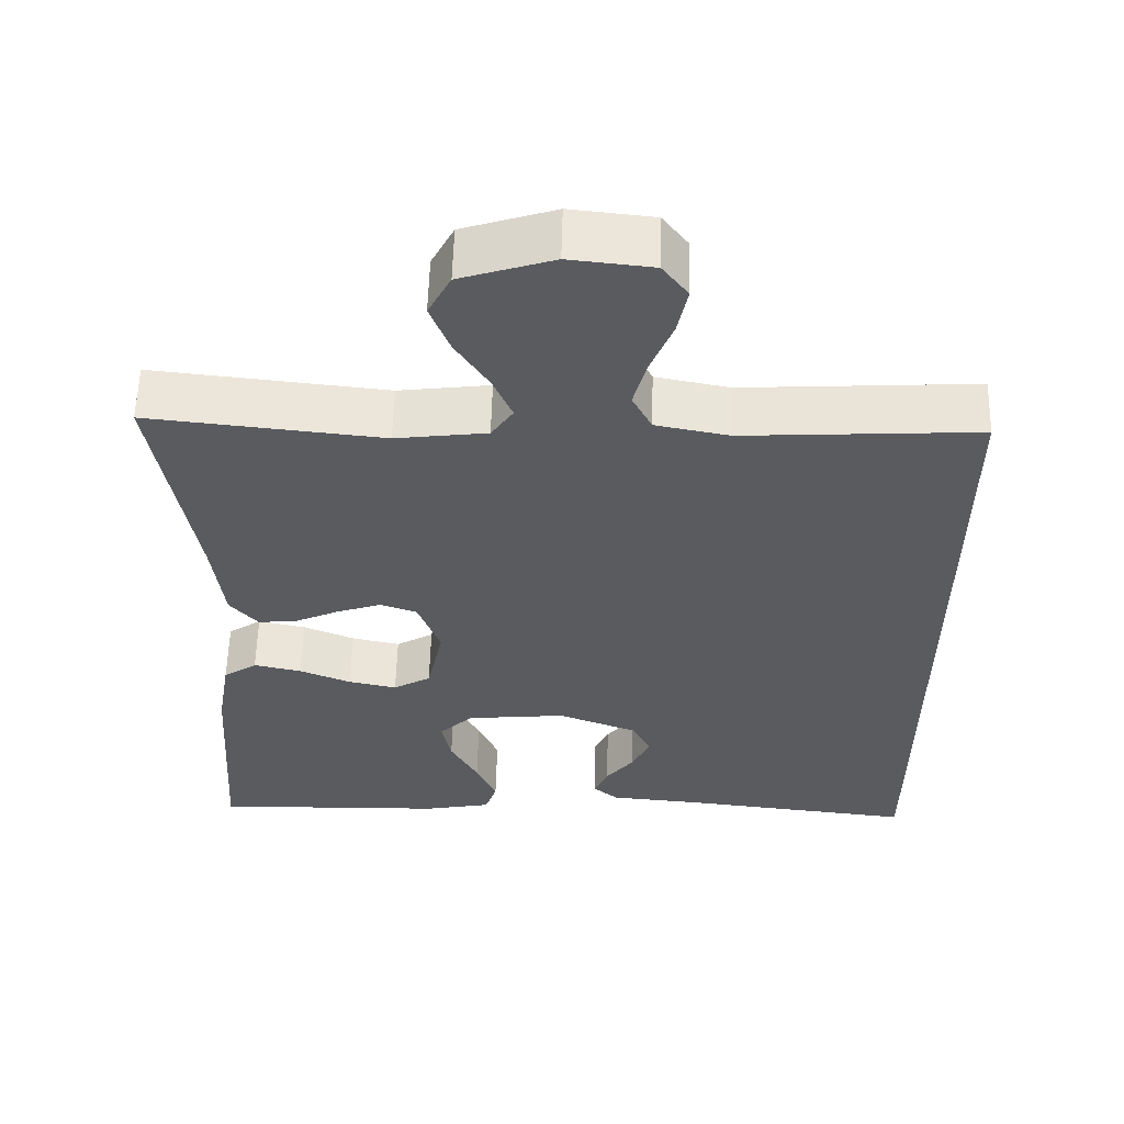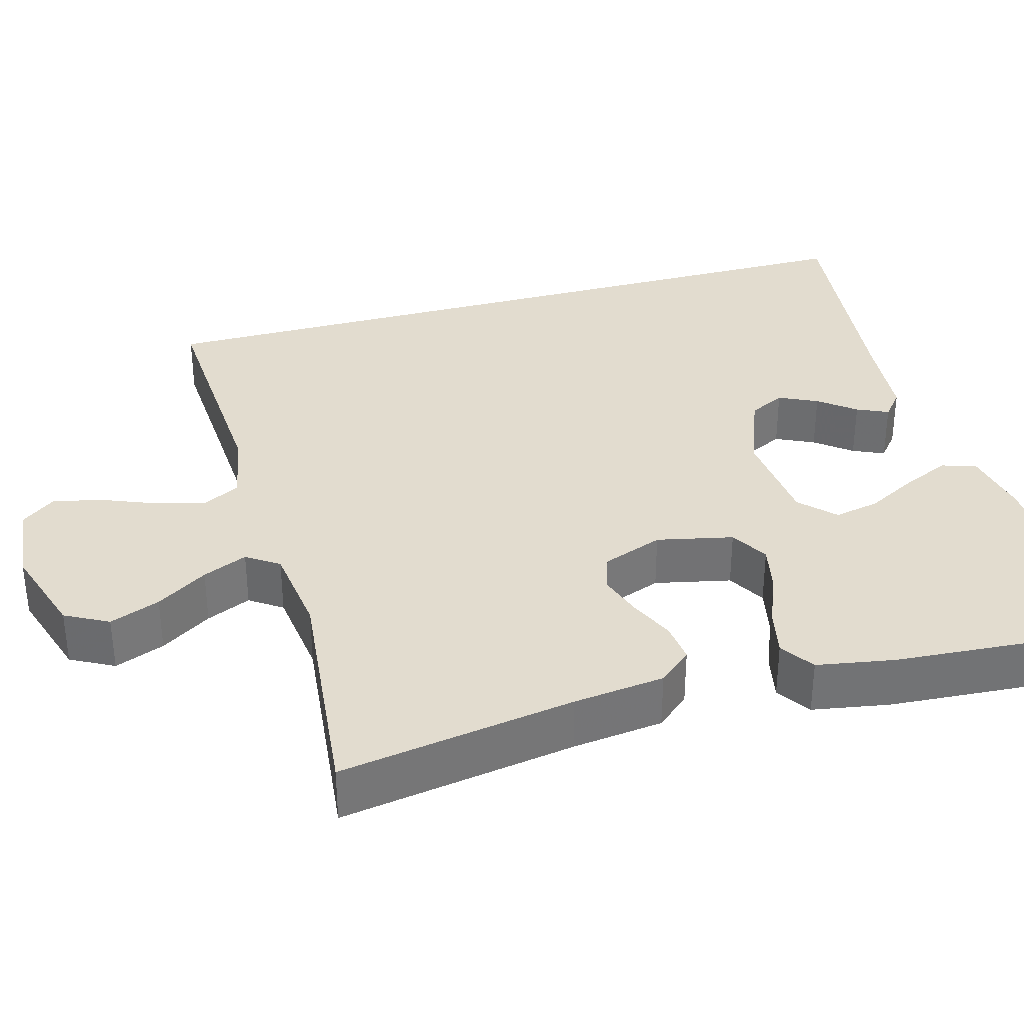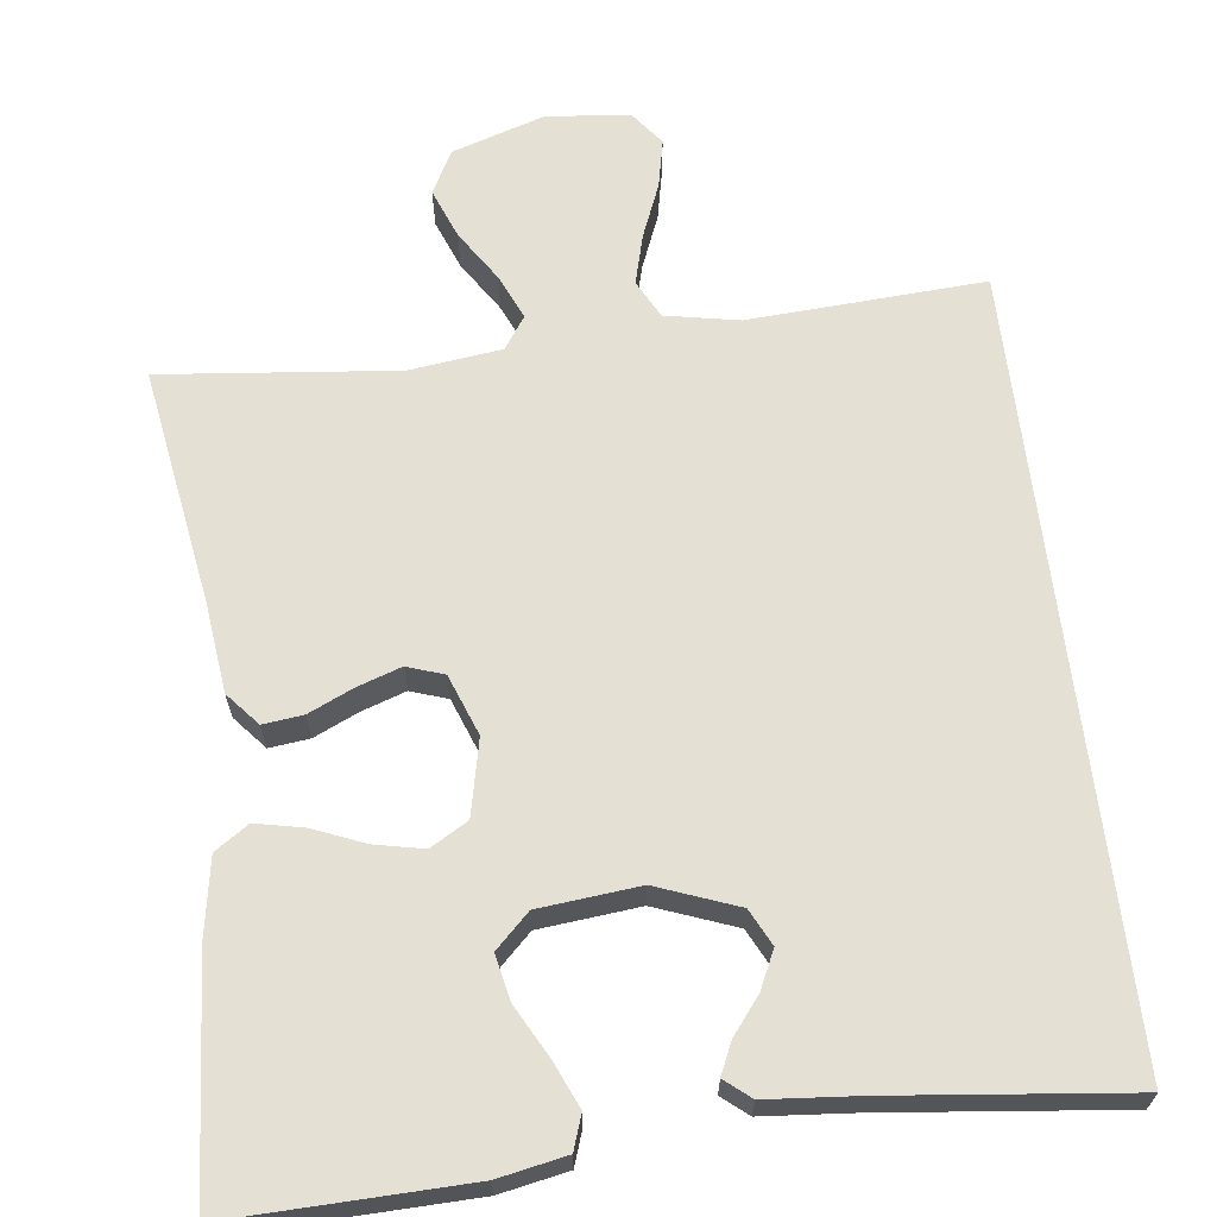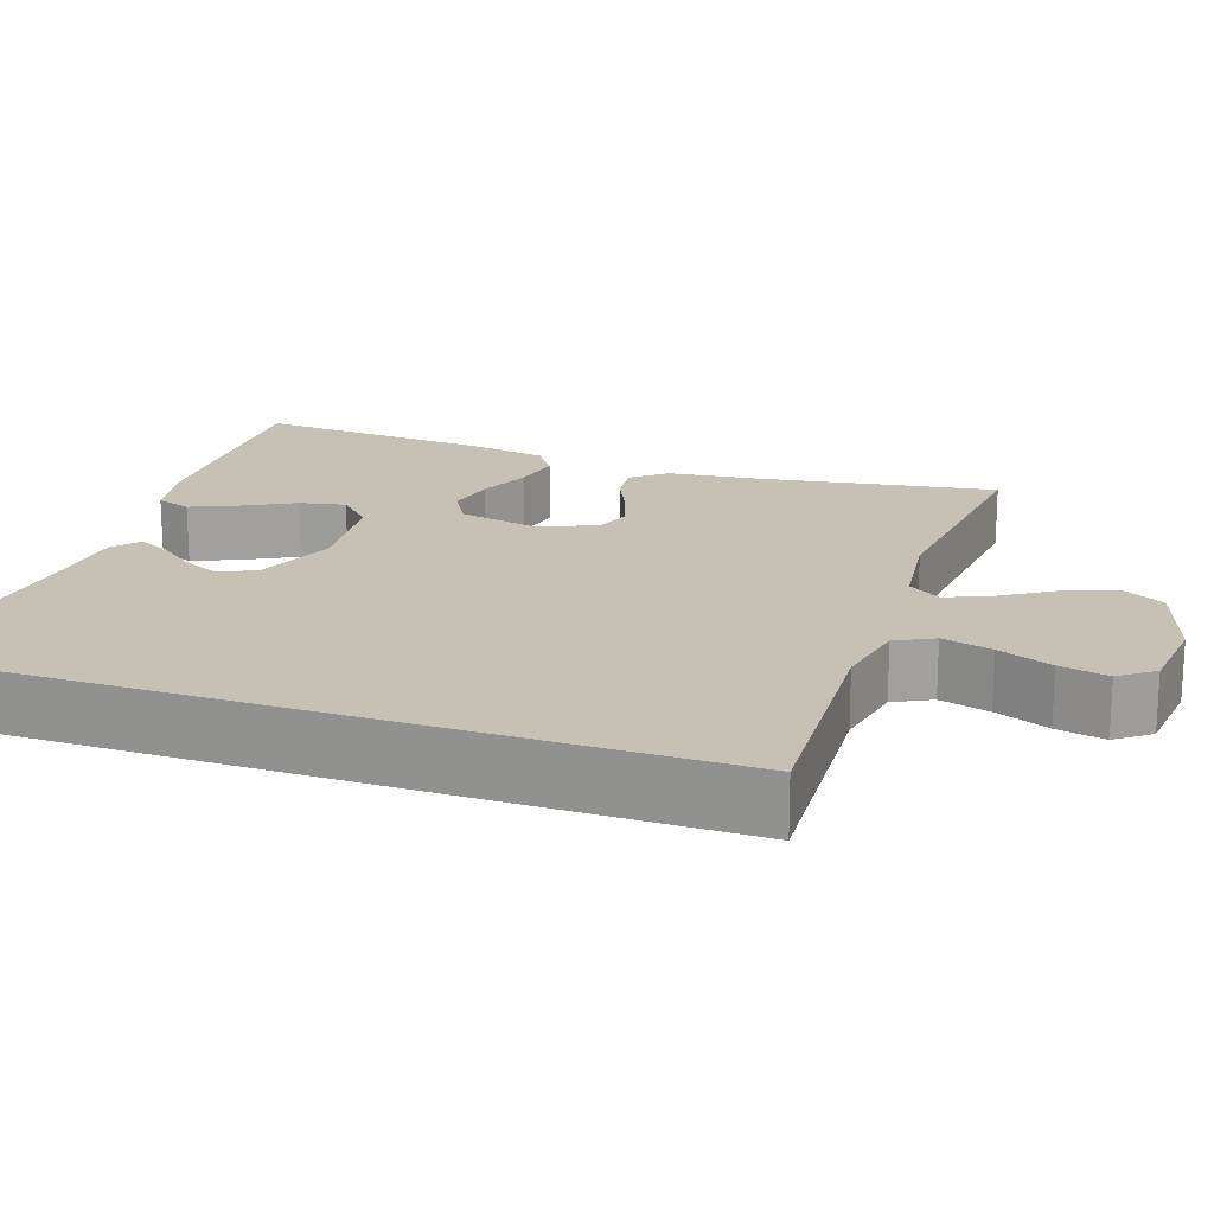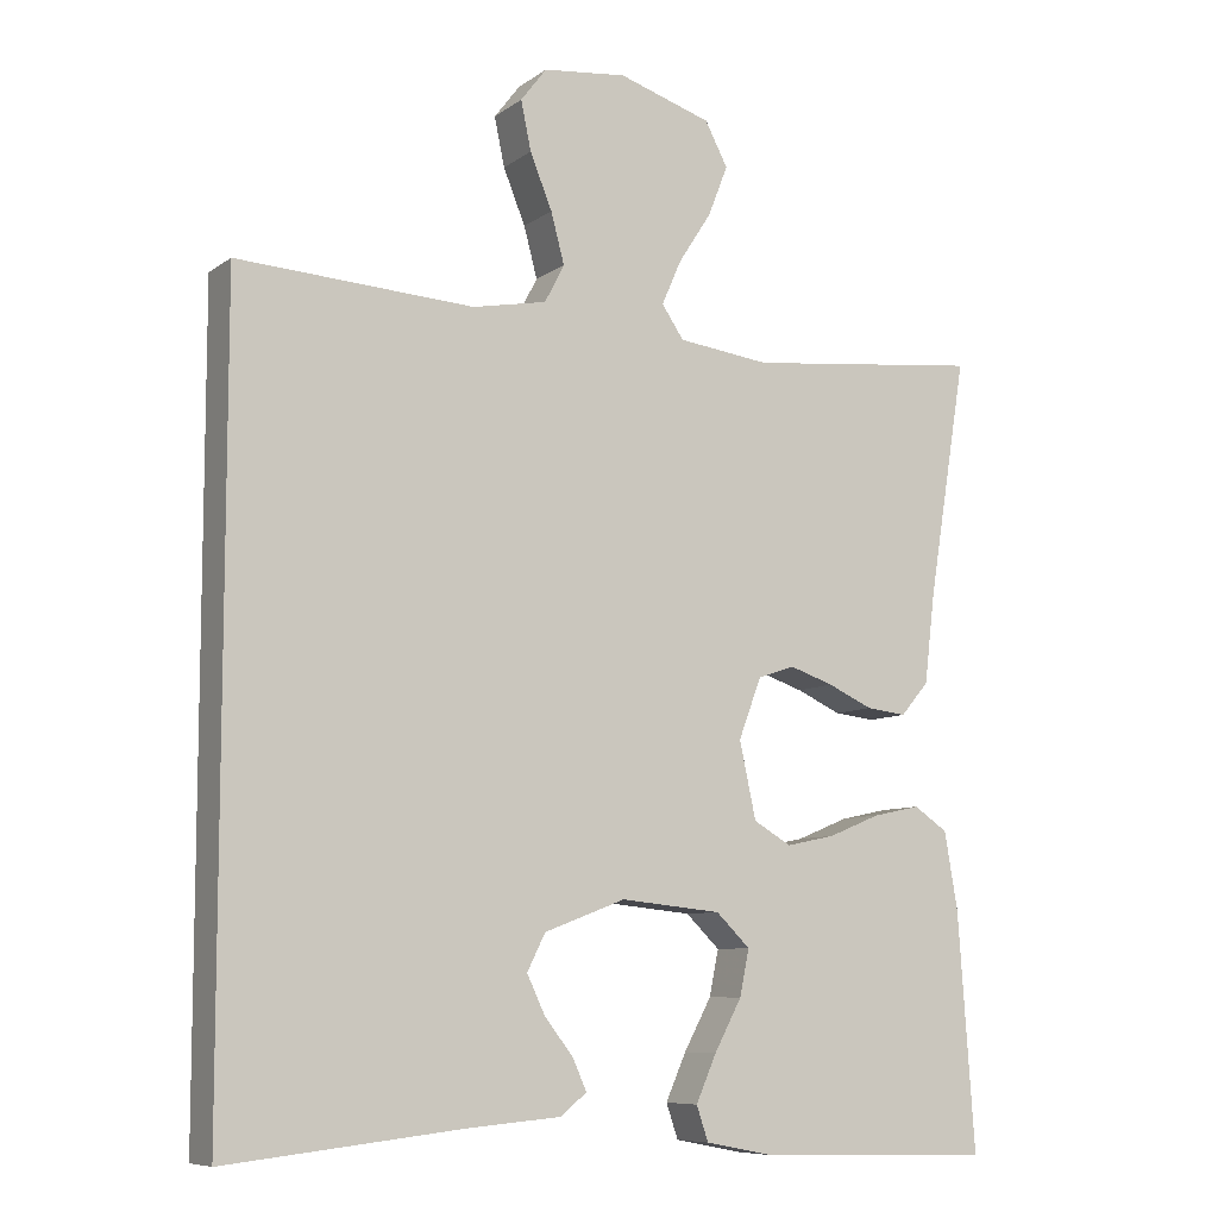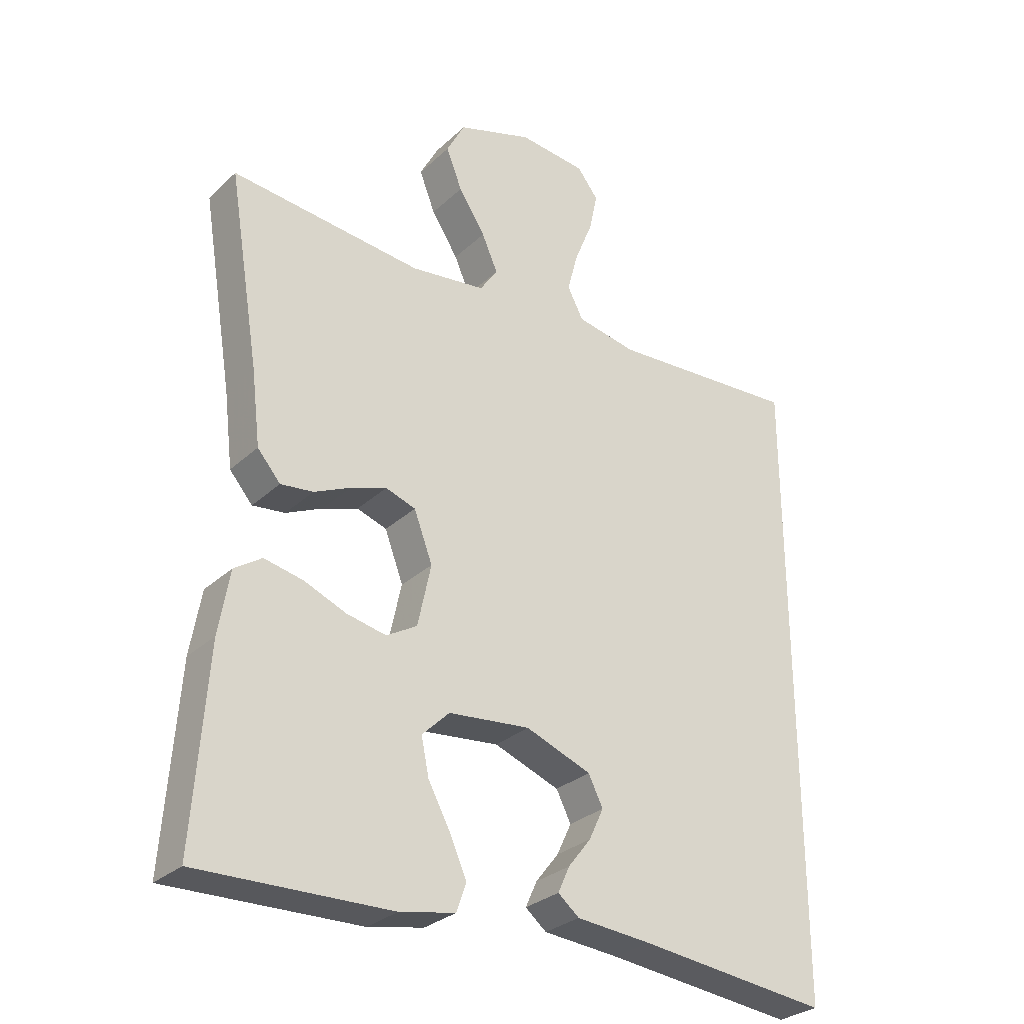
<metadata>
{"format":"obj","ext":"obj","renderer":"f3d","projection":"perspective","resolution":1024,"background":"white","views":[{"elev":57.4,"azim":-178.5,"up":"+Z"},{"elev":34.6,"azim":74.5,"up":"+Y"},{"elev":65.3,"azim":173.1,"up":"+Y"},{"elev":18.6,"azim":-70.9,"up":"+Y"},{"elev":-8.2,"azim":-29.1,"up":"+Z"},{"elev":-29.4,"azim":143.1,"up":"+Z"}]}
</metadata>
<code>
v -0.5 0.07 -0.484
v -0.5 0.07 0.507
v -0.2 0.07 0.489
v -0.106 0.07 0.507
v -0.081 0.07 0.555
v -0.098 0.07 0.619
v -0.126 0.07 0.688
v -0.139 0.07 0.75
v -0.106 0.07 0.793
v 0 0.07 0.804
v 0.118 0.07 0.766
v 0.147 0.07 0.711
v 0.122 0.07 0.647
v 0.08 0.07 0.582
v 0.055 0.07 0.525
v 0.083 0.07 0.484
v 0.2 0.07 0.469
v 0.5 0.07 0.5
v 0.451 0.07 0.2
v 0.437 0.07 0.084
v 0.401 0.07 0.042
v 0.35 0.07 0.048
v 0.293 0.07 0.074
v 0.237 0.07 0.093
v 0.19 0.07 0.077
v 0.161 0.07 0
v 0.182 0.07 -0.097
v 0.23 0.07 -0.125
v 0.292 0.07 -0.112
v 0.358 0.07 -0.085
v 0.419 0.07 -0.072
v 0.462 0.07 -0.101
v 0.479 0.07 -0.2
v 0.5 0.07 -0.5
v 0.2 0.07 -0.492
v 0.113 0.07 -0.475
v 0.098 0.07 -0.431
v 0.124 0.07 -0.372
v 0.159 0.07 -0.307
v 0.171 0.07 -0.249
v 0.128 0.07 -0.207
v 0 0.07 -0.194
v -0.103 0.07 -0.233
v -0.126 0.07 -0.279
v -0.103 0.07 -0.328
v -0.067 0.07 -0.374
v -0.049 0.07 -0.414
v -0.082 0.07 -0.441
v -0.2 0.07 -0.451
v -0.5 0 -0.484
v -0.5 0 0.507
v -0.2 0 0.489
v -0.106 0 0.507
v -0.081 0 0.555
v -0.098 0 0.619
v -0.126 0 0.688
v -0.139 0 0.75
v -0.106 0 0.793
v 0 0 0.804
v 0.118 0 0.766
v 0.147 0 0.711
v 0.122 0 0.647
v 0.08 0 0.582
v 0.055 0 0.525
v 0.083 0 0.484
v 0.2 0 0.469
v 0.5 0 0.5
v 0.451 0 0.2
v 0.437 0 0.084
v 0.401 0 0.042
v 0.35 0 0.048
v 0.293 0 0.074
v 0.237 0 0.093
v 0.19 0 0.077
v 0.161 0 0
v 0.182 0 -0.097
v 0.23 0 -0.125
v 0.292 0 -0.112
v 0.358 0 -0.085
v 0.419 0 -0.072
v 0.462 0 -0.101
v 0.479 0 -0.2
v 0.5 0 -0.5
v 0.2 0 -0.492
v 0.113 0 -0.475
v 0.098 0 -0.431
v 0.124 0 -0.372
v 0.159 0 -0.307
v 0.171 0 -0.249
v 0.128 0 -0.207
v 0 0 -0.194
v -0.103 0 -0.233
v -0.126 0 -0.279
v -0.103 0 -0.328
v -0.067 0 -0.374
v -0.049 0 -0.414
v -0.082 0 -0.441
v -0.2 0 -0.451
f 46 47 48 49
f 45 46 49 1
f 44 45 1 2
f 43 44 2 3
f 42 43 3 4
f 41 42 4 5
f 40 41 5 6
f 36 37 38 39
f 34 35 36 39
f 34 39 40
f 29 30 31 32
f 28 29 32 33
f 20 21 22 23
f 19 20 23 24
f 17 18 19 24
f 16 17 24 25
f 11 12 13 14
f 11 14 15
f 10 11 15
f 9 10 15
f 6 7 8 9
f 6 9 15
f 28 33 34 40
f 27 28 40
f 26 27 40 6
f 16 25 26
f 6 15 16 26
f 98 97 96 95
f 50 98 95 94
f 51 50 94 93
f 52 51 93 92
f 53 52 92 91
f 54 53 91 90
f 55 54 90 89
f 88 87 86 85
f 88 85 84 83
f 89 88 83
f 81 80 79 78
f 82 81 78 77
f 72 71 70 69
f 73 72 69 68
f 73 68 67 66
f 74 73 66 65
f 63 62 61 60
f 64 63 60
f 64 60 59
f 64 59 58
f 58 57 56 55
f 64 58 55
f 89 83 82 77
f 89 77 76
f 55 89 76 75
f 75 74 65
f 75 65 64 55
f 1 50 51 2
f 2 51 52 3
f 3 52 53 4
f 4 53 54 5
f 5 54 55 6
f 6 55 56 7
f 7 56 57 8
f 8 57 58 9
f 9 58 59 10
f 10 59 60 11
f 11 60 61 12
f 12 61 62 13
f 13 62 63 14
f 14 63 64 15
f 15 64 65 16
f 16 65 66 17
f 17 66 67 18
f 18 67 68 19
f 19 68 69 20
f 20 69 70 21
f 21 70 71 22
f 22 71 72 23
f 23 72 73 24
f 24 73 74 25
f 25 74 75 26
f 26 75 76 27
f 27 76 77 28
f 28 77 78 29
f 29 78 79 30
f 30 79 80 31
f 31 80 81 32
f 32 81 82 33
f 33 82 83 34
f 34 83 84 35
f 35 84 85 36
f 36 85 86 37
f 37 86 87 38
f 38 87 88 39
f 39 88 89 40
f 40 89 90 41
f 41 90 91 42
f 42 91 92 43
f 43 92 93 44
f 44 93 94 45
f 45 94 95 46
f 46 95 96 47
f 47 96 97 48
f 48 97 98 49
f 49 98 50 1

</code>
